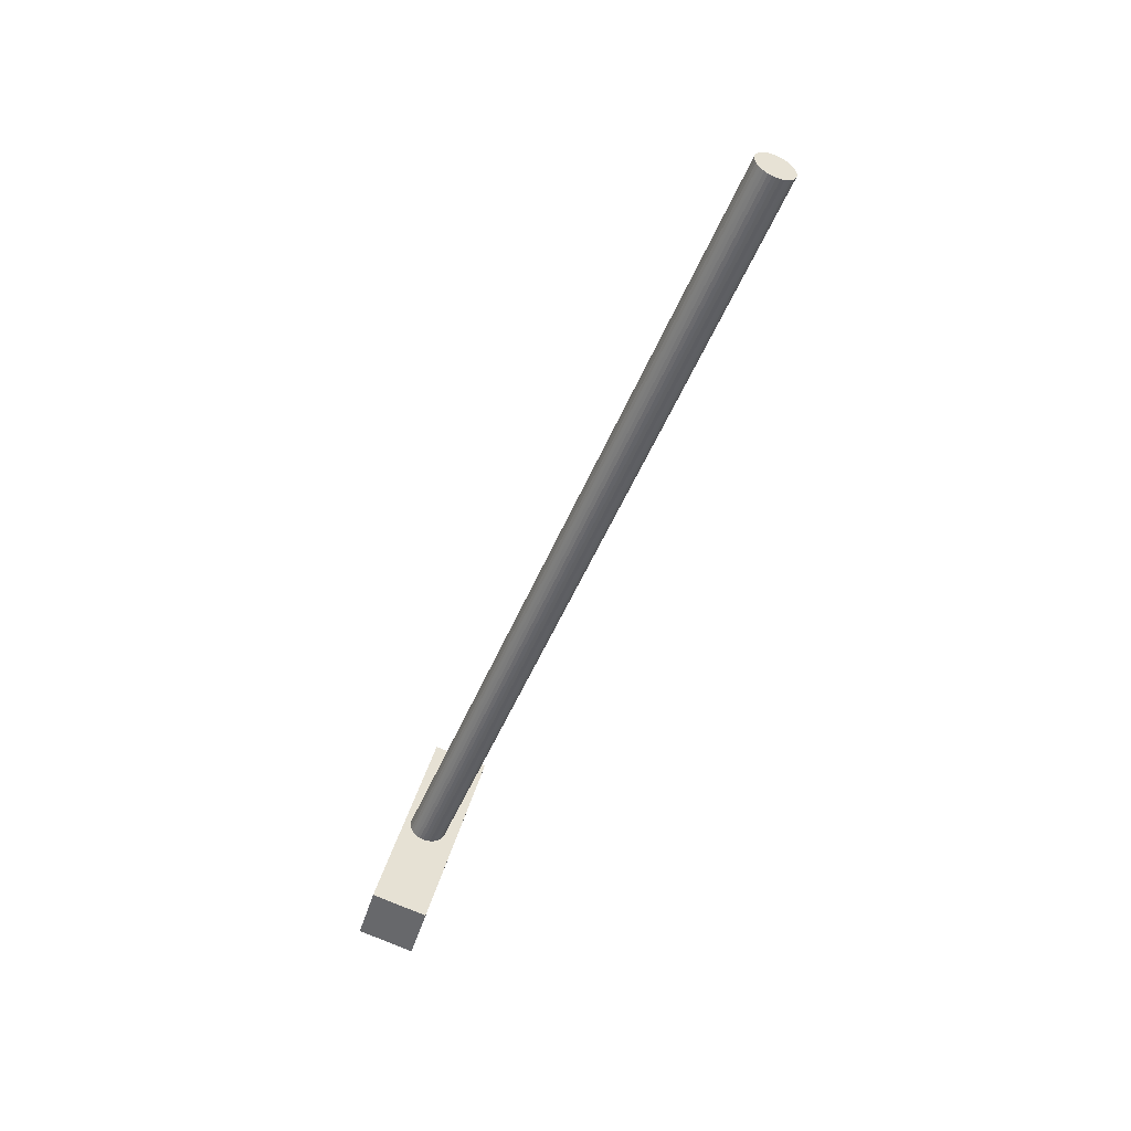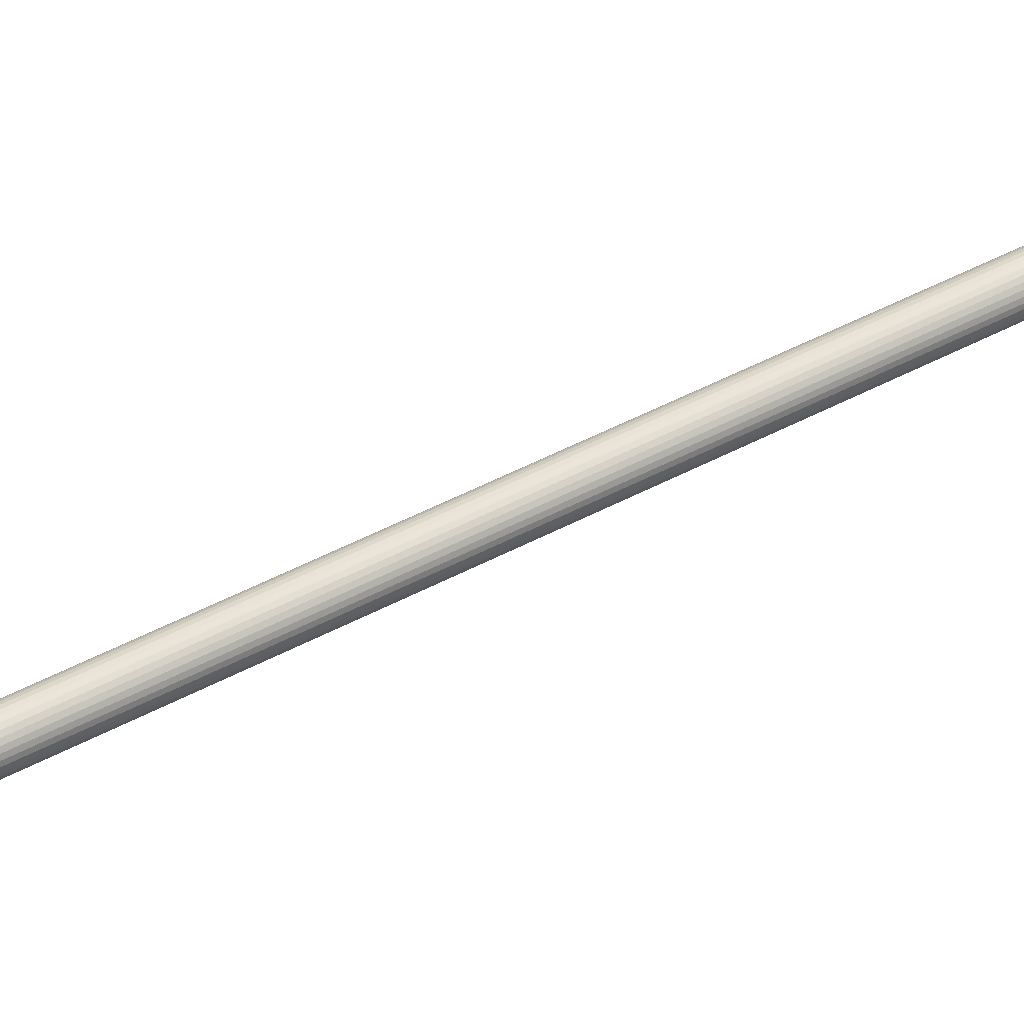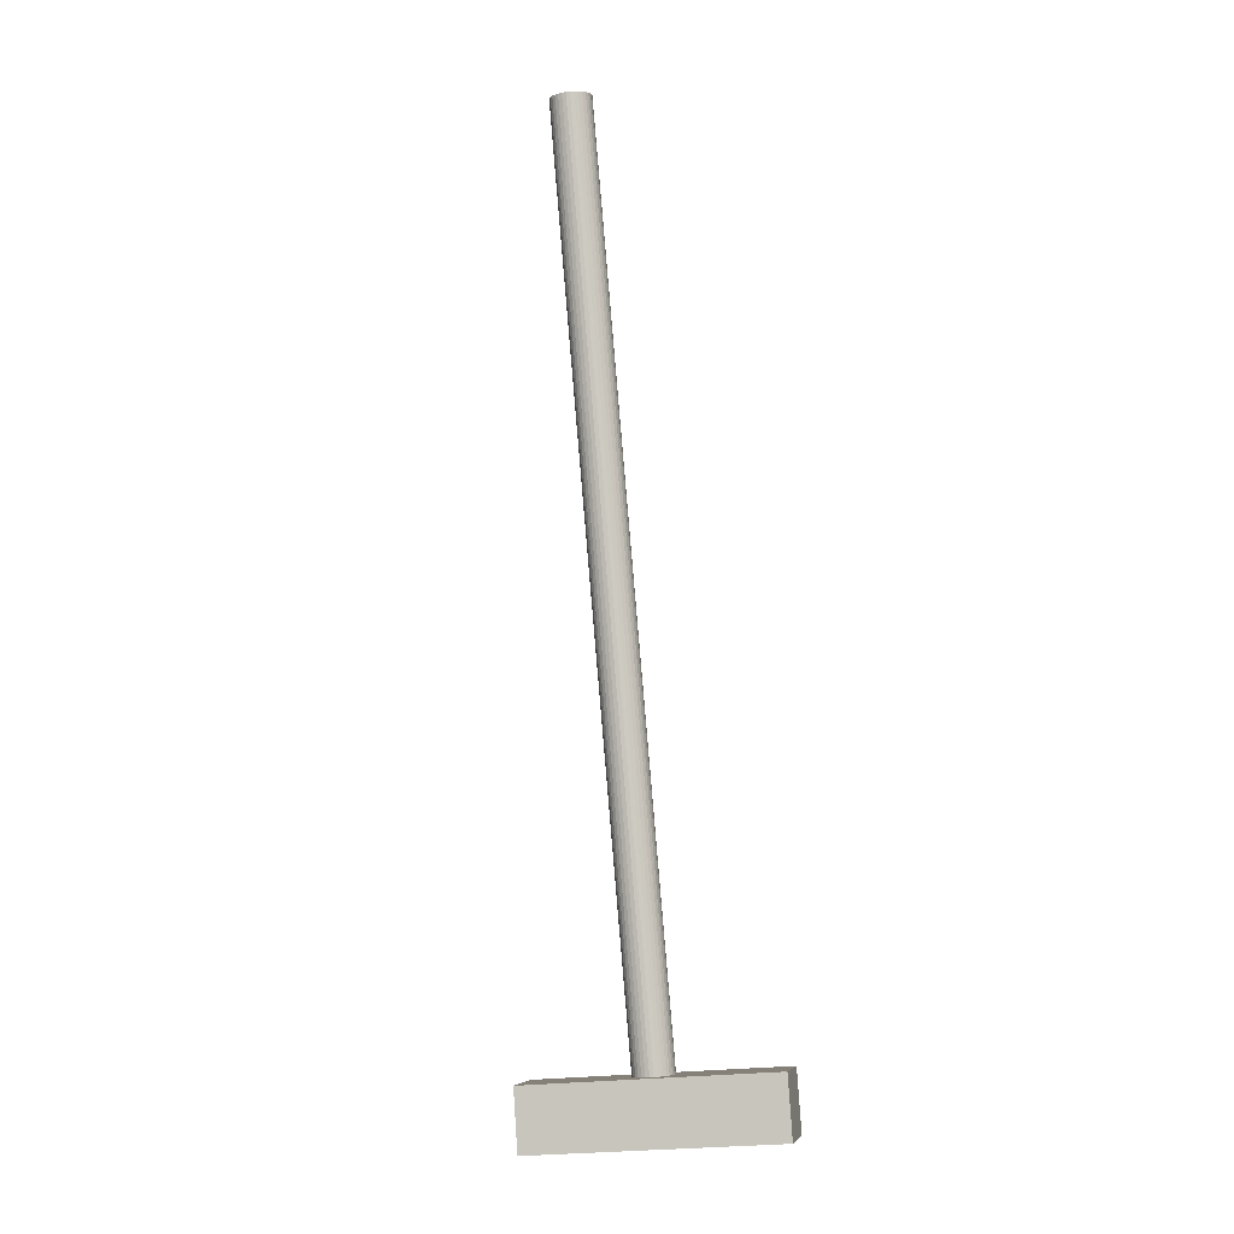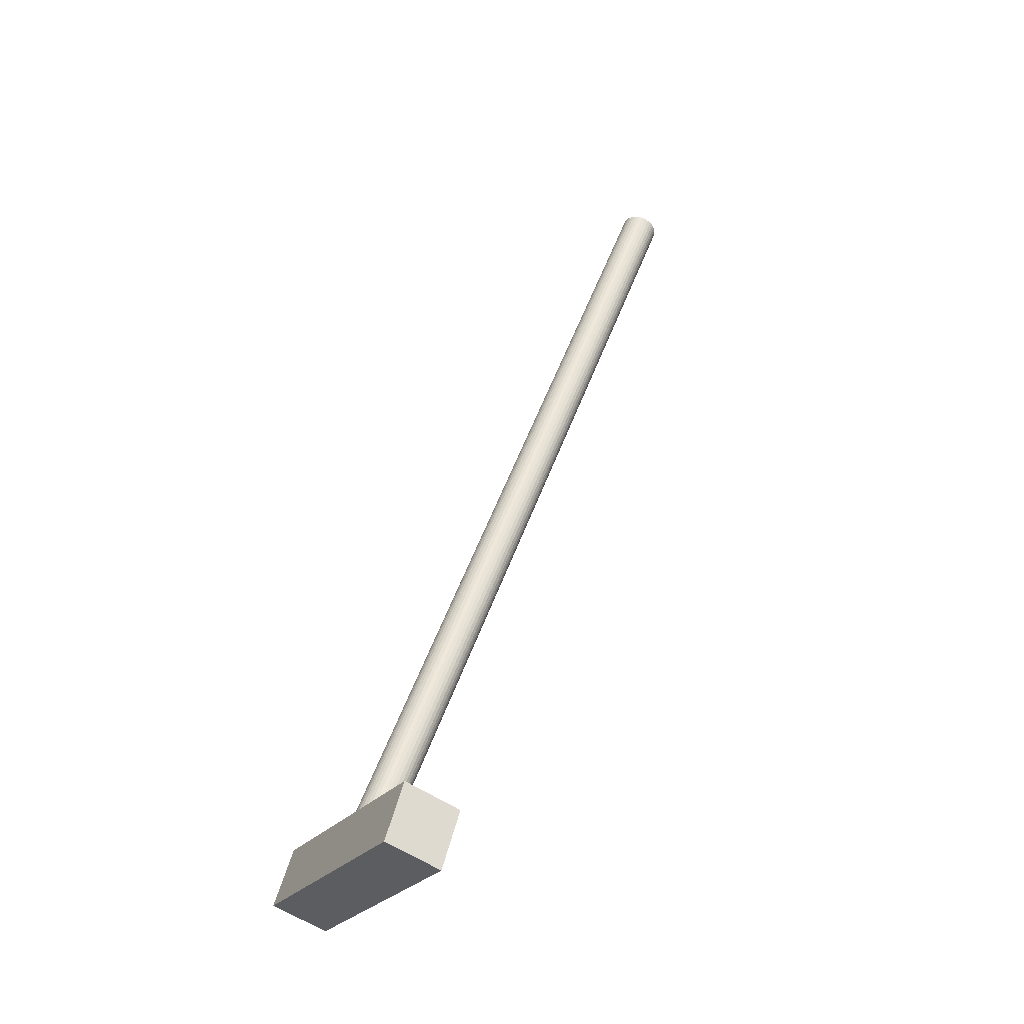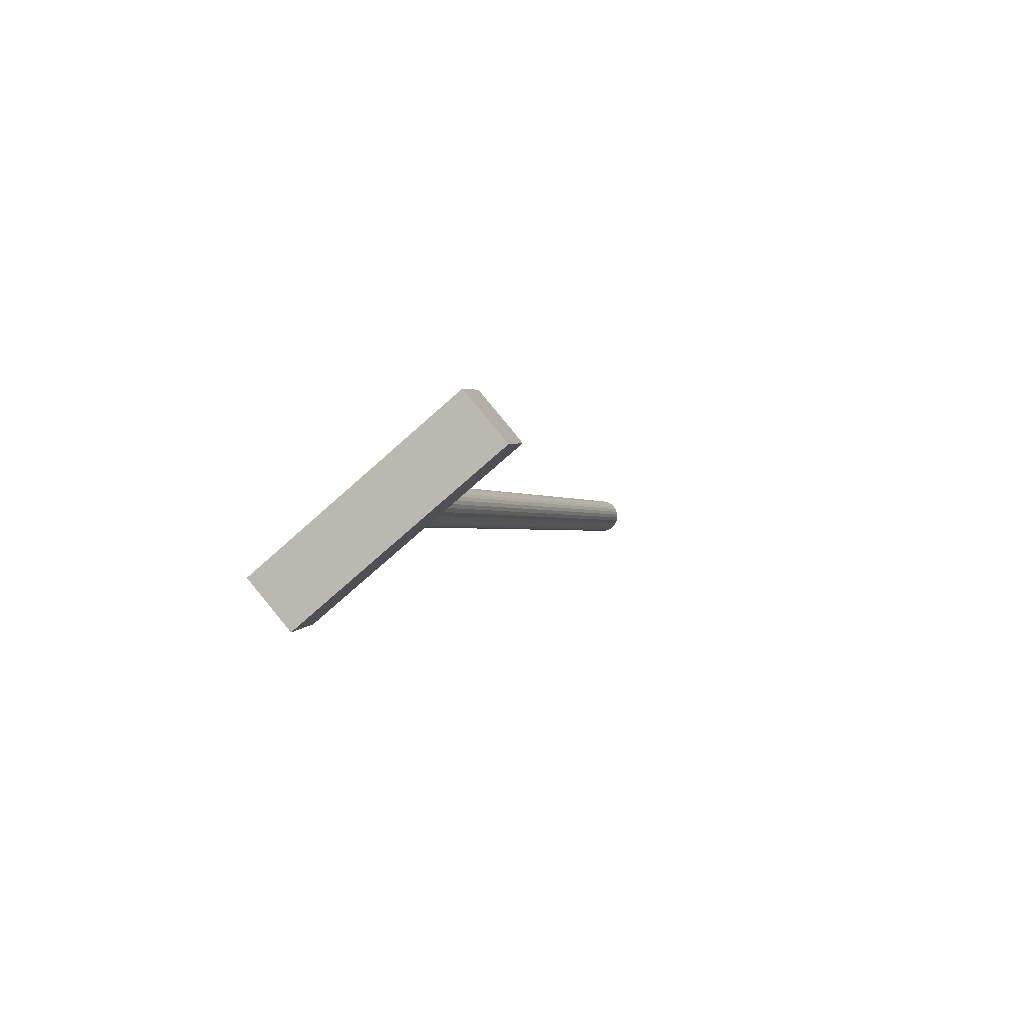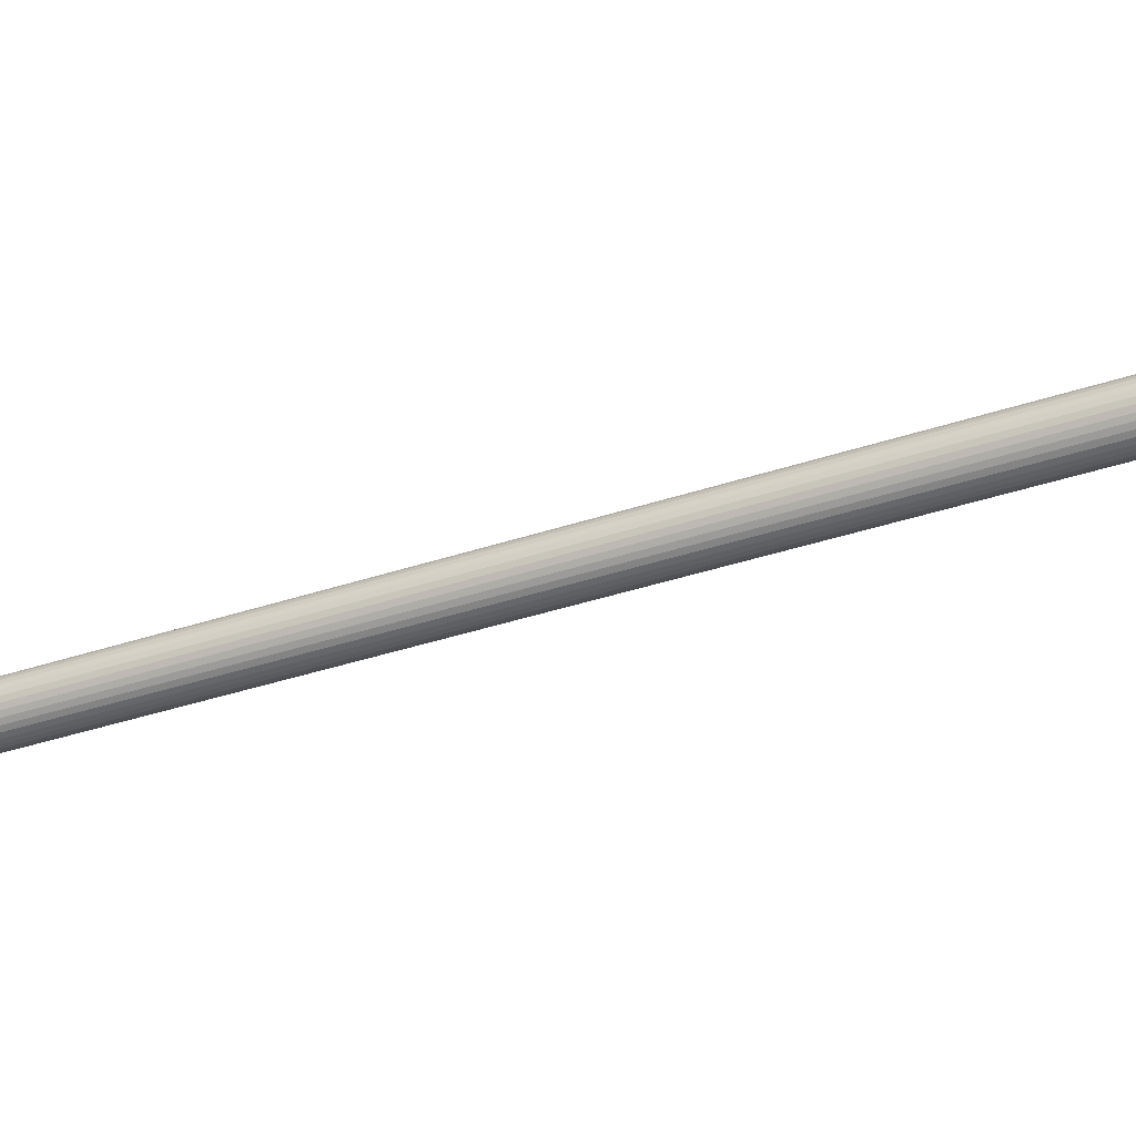
<metadata>
{"format":"obj","ext":"obj","renderer":"f3d","projection":"perspective","resolution":1024,"background":"white","views":[{"elev":35.5,"azim":-77.1,"up":"+Y"},{"elev":3.8,"azim":73.8,"up":"+Z"},{"elev":-24.8,"azim":12.9,"up":"+Y"},{"elev":-27.3,"azim":-119.8,"up":"+Y"},{"elev":-73.8,"azim":-138.3,"up":"+Y"},{"elev":31.7,"azim":100.0,"up":"+Z"}]}
</metadata>
<code>
o Cube.002
v -1.707 -0.03787 -2.286
v -1.707 0.1008 -2.243
v -1.707 0.004603 -2.422
v -1.707 0.1433 -2.378
v -1.123 -0.03787 -2.286
v -1.123 0.1008 -2.243
v -1.123 0.004603 -2.422
v -1.123 0.1433 -2.378
f 1 2 4 3
f 3 4 8 7
f 7 8 6 5
f 5 6 2 1
f 3 7 5 1
f 8 4 2 6
o Cylinder.001
v -1.419 0.104 -2.378
v -1.419 2.093 -1.562
v -1.41 0.1037 -2.377
v -1.41 2.092 -1.561
v -1.401 0.1026 -2.374
v -1.401 2.091 -1.559
v -1.393 0.101 -2.37
v -1.393 2.09 -1.555
v -1.386 0.09877 -2.365
v -1.386 2.088 -1.549
v -1.38 0.09606 -2.358
v -1.38 2.085 -1.543
v -1.376 0.09298 -2.351
v -1.376 2.082 -1.535
v -1.373 0.08962 -2.343
v -1.373 2.078 -1.527
v -1.372 0.08614 -2.334
v -1.372 2.075 -1.518
v -1.373 0.08265 -2.326
v -1.373 2.071 -1.51
v -1.376 0.0793 -2.317
v -1.376 2.068 -1.502
v -1.38 0.07621 -2.31
v -1.38 2.065 -1.494
v -1.386 0.0735 -2.303
v -1.386 2.062 -1.488
v -1.393 0.07128 -2.298
v -1.393 2.06 -1.482
v -1.401 0.06963 -2.294
v -1.401 2.058 -1.478
v -1.41 0.06861 -2.291
v -1.41 2.057 -1.476
v -1.419 0.06827 -2.291
v -1.419 2.057 -1.475
v -1.428 0.06861 -2.291
v -1.428 2.057 -1.476
v -1.437 0.06963 -2.294
v -1.437 2.058 -1.478
v -1.445 0.07128 -2.298
v -1.445 2.06 -1.482
v -1.452 0.0735 -2.303
v -1.452 2.062 -1.488
v -1.458 0.07621 -2.31
v -1.458 2.065 -1.494
v -1.463 0.0793 -2.317
v -1.463 2.068 -1.502
v -1.465 0.08265 -2.326
v -1.465 2.071 -1.51
v -1.466 0.08614 -2.334
v -1.466 2.075 -1.518
v -1.465 0.08962 -2.343
v -1.465 2.078 -1.527
v -1.463 0.09298 -2.351
v -1.463 2.082 -1.535
v -1.458 0.09606 -2.358
v -1.458 2.085 -1.543
v -1.452 0.09877 -2.365
v -1.452 2.088 -1.549
v -1.445 0.101 -2.37
v -1.445 2.09 -1.555
v -1.437 0.1026 -2.374
v -1.437 2.091 -1.559
v -1.428 0.1037 -2.377
v -1.428 2.092 -1.561
f 9 10 12 11
f 11 12 14 13
f 13 14 16 15
f 15 16 18 17
f 17 18 20 19
f 19 20 22 21
f 21 22 24 23
f 23 24 26 25
f 25 26 28 27
f 27 28 30 29
f 29 30 32 31
f 31 32 34 33
f 33 34 36 35
f 35 36 38 37
f 37 38 40 39
f 39 40 42 41
f 41 42 44 43
f 43 44 46 45
f 45 46 48 47
f 47 48 50 49
f 49 50 52 51
f 51 52 54 53
f 53 54 56 55
f 55 56 58 57
f 57 58 60 59
f 59 60 62 61
f 61 62 64 63
f 63 64 66 65
f 65 66 68 67
f 67 68 70 69
f 12 10 72 70 68 66 64 62 60 58 56 54 52 50 48 46 44 42 40 38 36 34 32 30 28 26 24 22 20 18 16 14
f 69 70 72 71
f 71 72 10 9
f 9 11 13 15 17 19 21 23 25 27 29 31 33 35 37 39 41 43 45 47 49 51 53 55 57 59 61 63 65 67 69 71

</code>
